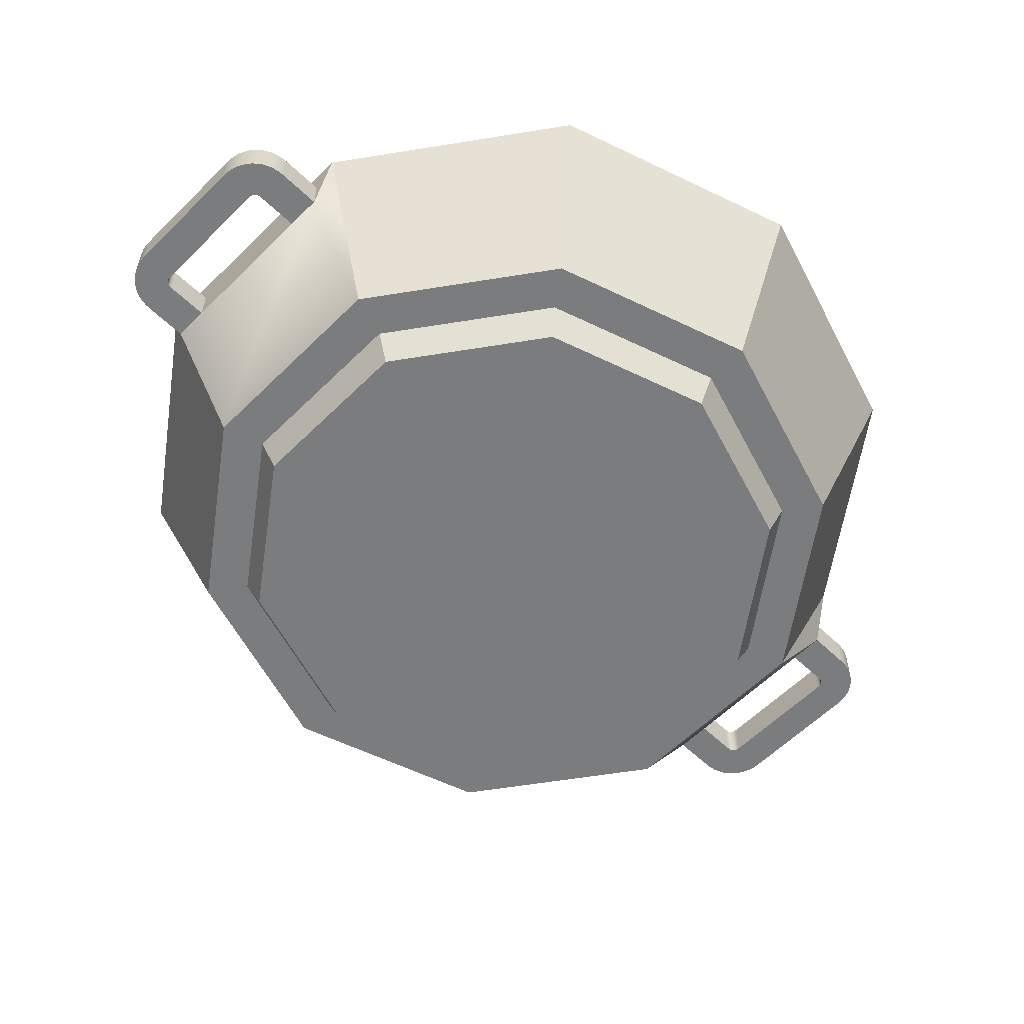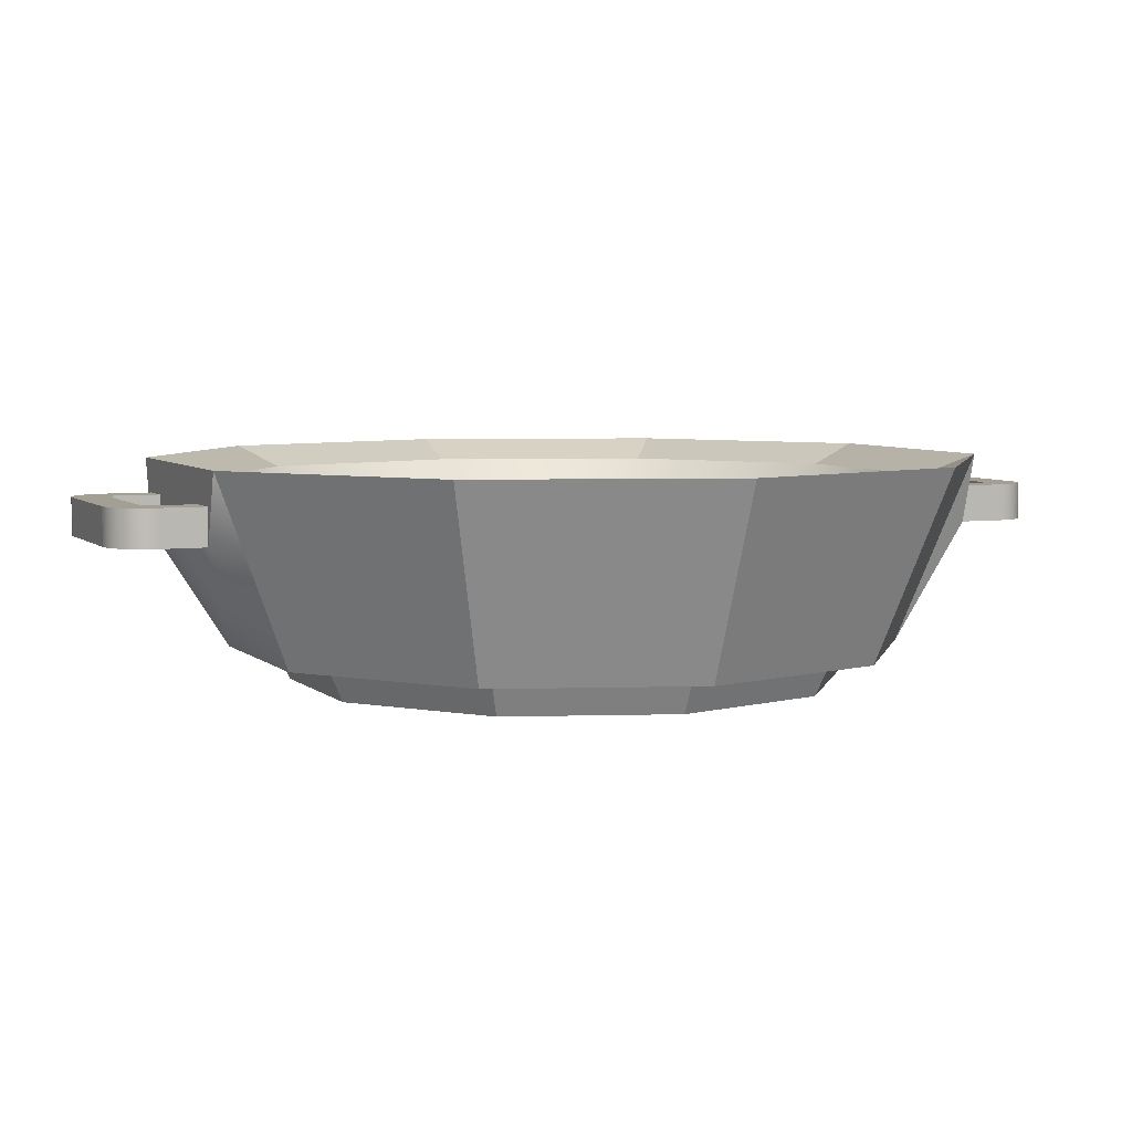
<metadata>
{"format":"obj","ext":"obj","renderer":"f3d","projection":"perspective","resolution":1024,"background":"white","views":[{"elev":-58.7,"azim":-134.5,"up":"+Y"},{"elev":5.4,"azim":67.1,"up":"+Y"}]}
</metadata>
<code>
o panStew
v -0.5726 0.2562 1.762
v -1.414 0.04362 1.028
v -0.5402 0.04362 1.663
v -1.499 0.2562 1.089
v -1.853 0.2562 0
v -1.748 0.04362 0
v 0.5726 0.2562 1.762
v 0.5402 0.04362 1.663
v -1.499 0.2562 -1.089
v -0.5402 0.04362 -1.663
v -1.414 0.04362 -1.028
v -0.5726 0.2562 -1.762
v 0.5402 0.04362 -1.663
v 1.414 0.04362 -1.028
v 1.414 0.04362 1.028
v 1.748 0.04362 0
v 1.853 0.2562 0
v 1.499 0.2562 1.089
v 1.499 0.2562 -1.089
v -1.723 0.2562 -1.252
v -2.13 0.2562 0
v -0.6582 0.2562 -2.026
v 0.6582 0.2562 -2.026
v 0.5726 0.2562 -1.762
v 1.723 0.2562 -1.252
v 2.13 0.2562 0
v -1.723 0.2562 1.252
v -0.6582 0.2562 2.026
v 0.6582 0.2562 2.026
v 1.723 0.2562 1.252
v -1.184 0.4156 0.8605
v -1.184 0.4156 -0.8605
v -1.464 0.4156 0
v -0.4524 0.4156 1.392
v -0.4524 0.4156 -1.392
v 0.4524 0.4156 1.392
v 0.4524 0.4156 -1.392
v 1.184 0.4156 0.8605
v 1.184 0.4156 -0.8605
v 1.464 0.4156 0
v 2.128 1.446 1.546
v 2.288 1.315 0
v 1.851 1.315 1.345
v 2.63 1.446 0
v 1.851 1.315 -1.345
v 0.8127 1.446 -2.501
v 0.7069 1.315 -2.176
v 2.128 1.446 -1.546
v 0.8127 1.446 2.501
v 0.7069 1.315 2.176
v -0.7069 1.315 2.176
v -0.8127 1.446 2.501
v -1.851 1.315 1.345
v -2.128 1.446 1.546
v -0.7069 1.315 -2.176
v -0.8127 1.446 -2.501
v -2.288 1.315 0
v -2.63 1.446 0
v -2.128 1.446 -1.546
v -1.851 1.315 -1.345
v -0.6815 1.002 -2.501
v 0.6815 1.002 -2.501
v -0.4603 1.002 -2.501
v 0.4603 1.002 -2.501
v -0.6815 1.235 -2.501
v -0.4603 1.235 -2.501
v 0.4603 1.235 -2.501
v 0.6815 1.235 -2.501
v 0.6815 1.002 2.501
v -0.6815 1.002 2.501
v 0.4603 1.002 2.501
v -0.4603 1.002 2.501
v 0.6815 1.235 2.501
v 0.4603 1.235 2.501
v -0.4603 1.235 2.501
v -0.6815 1.235 2.501
v 0.6335 1.056 -1.95
v 1.658 1.056 -1.205
v -0.6335 1.056 1.95
v -1.658 1.056 1.205
v -0.6335 1.056 -1.95
v 2.05 1.056 0
v 1.658 1.056 1.205
v -2.05 1.056 0
v -1.658 1.056 -1.205
v 0.6335 1.056 1.95
v 0.4603 1.235 2.772
v 0.4595 1.002 2.785
v 0.4595 1.235 2.785
v 0.4603 1.002 2.772
v 0.4304 1.235 2.823
v 0.436 1.002 2.82
v 0.4304 1.002 2.823
v 0.436 1.235 2.82
v -0.4603 1.235 2.772
v -0.4603 1.002 2.772
v -0.4595 1.235 2.785
v -0.4595 1.002 2.785
v 0.4412 1.002 2.817
v 0.4412 1.235 2.817
v -0.4049 1.235 2.827
v 0.4049 1.002 2.827
v -0.4049 1.002 2.827
v 0.4049 1.235 2.827
v 0.4245 1.235 2.825
v 0.4245 1.002 2.825
v 0.4582 1.002 2.791
v 0.4582 1.235 2.791
v -0.4582 1.002 2.791
v -0.4562 1.235 2.797
v -0.4562 1.002 2.797
v -0.4582 1.235 2.791
v -0.4184 1.235 2.826
v -0.4184 1.002 2.826
v 0.4184 1.002 2.826
v 0.4184 1.235 2.826
v 0.45 1.235 2.808
v 0.4459 1.002 2.813
v 0.4459 1.235 2.813
v 0.45 1.002 2.808
v 0.4535 1.235 2.803
v 0.4535 1.002 2.803
v 0.4562 1.235 2.797
v 0.4562 1.002 2.797
v -0.4535 1.235 2.803
v -0.4535 1.002 2.803
v 0.4121 1.235 3.048
v -0.4121 1.002 3.048
v 0.4121 1.002 3.048
v -0.4121 1.235 3.048
v -0.5468 1.235 3.012
v -0.5761 1.002 2.993
v -0.5468 1.002 3.012
v -0.5761 1.235 2.993
v -0.5152 1.235 3.028
v -0.5152 1.002 3.028
v -0.6258 1.235 2.943
v -0.6026 1.002 2.969
v -0.6026 1.235 2.969
v -0.6258 1.002 2.943
v -0.6454 1.235 2.914
v -0.6454 1.002 2.914
v 0.6815 1.002 2.779
v 0.6791 1.235 2.814
v 0.6791 1.002 2.814
v 0.6815 1.235 2.779
v -0.661 1.235 2.882
v -0.661 1.002 2.882
v -0.6723 1.235 2.849
v -0.6723 1.002 2.849
v -0.6791 1.235 2.814
v -0.6791 1.002 2.814
v -0.6815 1.235 2.779
v -0.6815 1.002 2.779
v 0.4818 1.002 3.039
v 0.5152 1.002 3.028
v 0.5468 1.002 3.012
v 0.5761 1.002 2.993
v 0.6026 1.002 2.969
v 0.6258 1.002 2.943
v 0.6454 1.002 2.914
v 0.661 1.002 2.882
v 0.6723 1.002 2.849
v -0.4818 1.002 3.039
v -0.4473 1.002 3.046
v -0.45 1.002 2.808
v -0.4459 1.002 2.813
v -0.4412 1.002 2.817
v -0.436 1.002 2.82
v -0.4304 1.002 2.823
v -0.4245 1.002 2.825
v 0.4473 1.002 3.046
v 0.6723 1.235 2.849
v 0.661 1.235 2.882
v 0.6454 1.235 2.914
v 0.6026 1.235 2.969
v 0.6258 1.235 2.943
v -0.4473 1.235 3.046
v -0.4818 1.235 3.039
v -0.45 1.235 2.808
v -0.4459 1.235 2.813
v -0.4412 1.235 2.817
v -0.436 1.235 2.82
v -0.4304 1.235 2.823
v -0.4245 1.235 2.825
v 0.4473 1.235 3.046
v 0.4818 1.235 3.039
v 0.5152 1.235 3.028
v 0.5468 1.235 3.012
v 0.5761 1.235 2.993
v -0.6258 1.235 -2.943
v -0.6454 1.002 -2.914
v -0.6454 1.235 -2.914
v -0.6258 1.002 -2.943
v -0.4535 1.002 -2.803
v -0.4562 1.235 -2.797
v -0.4562 1.002 -2.797
v -0.4535 1.235 -2.803
v -0.4595 1.002 -2.785
v -0.4603 1.235 -2.772
v -0.4603 1.002 -2.772
v -0.4595 1.235 -2.785
v 0.661 1.002 -2.882
v 0.6723 1.235 -2.849
v 0.6723 1.002 -2.849
v 0.661 1.235 -2.882
v -0.661 1.002 -2.882
v -0.661 1.235 -2.882
v 0.6791 1.235 -2.814
v 0.6791 1.002 -2.814
v -0.6026 1.235 -2.969
v -0.6026 1.002 -2.969
v 0.6815 1.002 -2.779
v 0.6815 1.235 -2.779
v -0.5761 1.002 -2.993
v -0.5761 1.235 -2.993
v -0.4121 1.235 -3.048
v 0.4121 1.002 -3.048
v -0.4121 1.002 -3.048
v 0.4121 1.235 -3.048
v 0.4473 1.235 -3.046
v 0.4818 1.002 -3.039
v 0.4473 1.002 -3.046
v 0.4818 1.235 -3.039
v 0.5152 1.235 -3.028
v 0.5468 1.002 -3.012
v 0.5152 1.002 -3.028
v 0.5468 1.235 -3.012
v -0.6723 1.235 -2.849
v -0.6791 1.002 -2.814
v -0.6791 1.235 -2.814
v -0.6723 1.002 -2.849
v -0.5152 1.235 -3.028
v -0.4818 1.002 -3.039
v -0.5152 1.002 -3.028
v -0.4818 1.235 -3.039
v 0.4459 1.235 -2.813
v 0.45 1.002 -2.808
v 0.45 1.235 -2.808
v 0.4459 1.002 -2.813
v -0.5468 1.002 -3.012
v -0.5468 1.235 -3.012
v 0.5761 1.235 -2.993
v 0.6026 1.002 -2.969
v 0.5761 1.002 -2.993
v 0.6026 1.235 -2.969
v 0.6258 1.235 -2.943
v 0.6258 1.002 -2.943
v -0.4473 1.002 -3.046
v -0.4473 1.235 -3.046
v 0.6454 1.002 -2.914
v 0.6454 1.235 -2.914
v 0.4603 1.235 -2.772
v -0.6815 1.235 -2.779
v -0.4582 1.235 -2.791
v -0.45 1.235 -2.808
v -0.4459 1.235 -2.813
v -0.4412 1.235 -2.817
v -0.436 1.235 -2.82
v -0.4304 1.235 -2.823
v -0.4245 1.235 -2.825
v -0.4184 1.235 -2.826
v -0.4049 1.235 -2.827
v 0.4049 1.235 -2.827
v 0.4184 1.235 -2.826
v 0.4245 1.235 -2.825
v 0.4304 1.235 -2.823
v 0.436 1.235 -2.82
v 0.4412 1.235 -2.817
v 0.4535 1.235 -2.803
v 0.4562 1.235 -2.797
v 0.4582 1.235 -2.791
v 0.4595 1.235 -2.785
v -0.6815 1.002 -2.779
v 0.4412 1.002 -2.817
v 0.436 1.002 -2.82
v 0.4304 1.002 -2.823
v -0.4582 1.002 -2.791
v -0.45 1.002 -2.808
v -0.4459 1.002 -2.813
v -0.4412 1.002 -2.817
v -0.436 1.002 -2.82
v -0.4304 1.002 -2.823
v -0.4245 1.002 -2.825
v -0.4184 1.002 -2.826
v -0.4049 1.002 -2.827
v 0.4049 1.002 -2.827
v 0.4184 1.002 -2.826
v 0.4245 1.002 -2.825
v 0.4535 1.002 -2.803
v 0.4562 1.002 -2.797
v 0.4582 1.002 -2.791
v 0.4595 1.002 -2.785
v 0.4603 1.002 -2.772
v -1.733 1.056 0
v -1.402 1.056 1.019
v -0.5355 1.056 1.648
v 0.5355 1.056 1.648
v 1.402 1.056 1.019
v 1.733 1.056 0
v -1.402 1.056 -1.019
v -0.5355 1.056 -1.648
v 0.5355 1.056 -1.648
v 1.402 1.056 -1.019
v 0.001269 1.056 0.1433
v 0.06642 1.056 -1.118
v -0.05068 1.056 -1.001
v 0.04413 1.056 -0.01664
v 0.3029 1.056 0.05271
v 0.3865 1.056 -0.6912
v -0.1231 1.056 -1.308
v -0.2401 1.056 -1.191
v -0.4021 1.056 1.121
v -0.199 1.056 0.8685
v -0.07481 1.056 1.332
v -0.4449 1.056 1.281
v -0.7038 1.056 1.212
v -0.9768 1.056 0.681
v -1.275 1.056 0.2476
v -1.392 1.056 0.1305
v -1.046 1.056 0.4221
v -1.085 1.056 0.05812
v -0.8168 1.056 0.6381
v 0.3888 1.056 1.208
v -0.9262 1.056 -0.2372
v -1.202 1.056 -0.05898
v -1.266 1.056 -0.5766
v -0.8862 1.056 0.3793
v -0.5867 1.056 -0.5766
v -0.6609 1.056 1.052
v -0.9262 1.056 -0.916
v 0.2646 1.056 0.7443
v 0.2601 1.056 0.2127
v 0.5618 1.056 0.3288
v 0.8502 1.056 -0.5669
v 0.9012 1.056 0.6682
v 1.241 1.056 0.3288
v 1.255 1.056 -0.1394
v 1.398 1.056 -0.2222
v 1.264 1.056 -0.4542
v 1.121 1.056 -0.3714
v 0.9744 1.056 -1.031
v 0.5108 1.056 -1.155
v 0.9012 1.056 -0.01064
v 0.8502 1.216 -0.5669
v 0.3865 1.216 -0.6912
v 0.9744 1.216 -1.031
v 0.5108 1.216 -1.155
v -0.5867 1.216 -0.5766
v -0.9262 1.216 -0.916
v -1.266 1.216 -0.5766
v -0.9262 1.216 -0.2372
v 0.5618 1.216 0.3288
v 0.9012 1.216 0.6682
v 1.241 1.216 0.3288
v 0.9012 1.216 -0.01064
v -0.199 1.216 0.8685
v -0.07481 1.216 1.332
v 0.3888 1.216 1.208
v 0.2646 1.216 0.7443
f 1 2 3
f 2 1 4
f 5 2 4
f 2 5 6
f 7 3 8
f 3 7 1
f 9 10 11
f 10 9 12
f 11 2 6
f 2 11 10
f 2 10 3
f 3 10 13
f 3 13 8
f 8 13 14
f 8 14 15
f 15 14 16
f 15 17 18
f 17 15 16
f 16 19 17
f 19 16 14
f 9 6 5
f 6 9 11
f 18 8 15
f 8 18 7
f 20 5 21
f 5 20 9
f 9 20 22
f 9 22 12
f 12 22 23
f 12 23 24
f 24 23 19
f 19 23 25
f 19 25 17
f 17 25 26
f 5 27 21
f 27 5 4
f 27 4 28
f 28 4 1
f 28 1 29
f 29 1 7
f 29 7 18
f 29 18 30
f 30 18 17
f 30 17 26
f 12 13 10
f 13 12 24
f 24 14 13
f 14 24 19
f 31 32 33
f 32 31 34
f 32 34 35
f 35 34 36
f 35 36 37
f 37 36 38
f 37 38 39
f 39 38 40
f 41 42 43
f 42 41 44
f 45 46 47
f 46 45 48
f 49 43 50
f 43 49 41
f 49 51 52
f 51 49 50
f 42 48 45
f 48 42 44
f 52 53 54
f 53 52 51
f 55 46 56
f 46 55 47
f 54 57 58
f 57 54 53
f 57 59 58
f 59 57 60
f 60 56 59
f 56 60 55
f 59 22 20
f 22 59 56
f 30 44 41
f 44 30 26
f 25 44 26
f 44 25 48
f 46 25 23
f 25 46 48
f 61 23 22
f 23 61 62
f 62 61 63
f 62 63 64
f 56 61 22
f 62 46 23
f 56 65 61
f 65 56 66
f 66 56 67
f 67 56 68
f 46 68 56
f 68 46 62
f 64 66 67
f 66 64 63
f 41 29 30
f 29 41 49
f 59 21 58
f 21 59 20
f 52 27 28
f 27 52 54
f 58 27 54
f 27 58 21
f 69 28 29
f 28 69 70
f 70 69 71
f 70 71 72
f 29 49 69
f 28 70 52
f 49 73 69
f 73 49 74
f 74 49 75
f 75 49 76
f 52 76 49
f 76 52 70
f 72 74 75
f 74 72 71
f 39 77 37
f 77 39 78
f 78 47 77
f 47 78 45
f 79 31 80
f 31 79 34
f 80 51 79
f 51 80 53
f 47 81 77
f 81 47 55
f 35 77 81
f 77 35 37
f 82 38 83
f 38 82 40
f 83 42 82
f 42 83 43
f 32 84 33
f 84 32 85
f 60 84 85
f 84 60 57
f 32 81 85
f 81 32 35
f 55 85 81
f 85 55 60
f 86 38 36
f 38 86 83
f 50 83 86
f 83 50 43
f 31 84 80
f 84 31 33
f 57 80 84
f 80 57 53
f 79 36 34
f 36 79 86
f 51 86 79
f 86 51 50
f 78 40 82
f 40 78 39
f 82 45 78
f 45 82 42
f 87 88 89
f 88 87 90
f 91 92 93
f 92 91 94
f 72 95 96
f 95 72 75
f 96 97 98
f 97 96 95
f 94 99 92
f 99 94 100
f 101 102 103
f 102 101 104
f 105 93 106
f 93 105 91
f 89 107 108
f 107 89 88
f 109 110 111
f 110 109 112
f 113 103 114
f 103 113 101
f 104 115 102
f 115 104 116
f 116 106 115
f 106 116 105
f 117 118 119
f 118 117 120
f 121 120 117
f 120 121 122
f 123 122 121
f 122 123 124
f 108 124 123
f 124 108 107
f 74 90 87
f 90 74 71
f 98 112 109
f 112 98 97
f 111 125 126
f 125 111 110
f 100 118 99
f 118 100 119
f 127 128 129
f 128 127 130
f 131 132 133
f 132 131 134
f 135 133 136
f 133 135 131
f 137 138 139
f 138 137 140
f 141 140 137
f 140 141 142
f 143 144 145
f 144 143 146
f 134 138 132
f 138 134 139
f 69 146 143
f 146 69 73
f 147 142 141
f 142 147 148
f 149 148 147
f 148 149 150
f 151 150 149
f 150 151 152
f 153 152 151
f 152 153 154
f 69 90 71
f 90 69 155
f 155 69 156
f 156 69 157
f 157 69 158
f 158 69 159
f 159 69 160
f 160 69 161
f 161 69 162
f 162 69 163
f 163 69 145
f 145 69 143
f 72 154 70
f 154 72 152
f 152 72 150
f 150 72 148
f 148 72 142
f 142 72 140
f 140 72 138
f 138 72 132
f 132 72 133
f 133 72 136
f 136 72 164
f 164 72 96
f 164 96 165
f 165 96 98
f 165 98 109
f 165 109 111
f 165 111 126
f 165 126 166
f 165 166 167
f 165 167 128
f 128 167 168
f 128 168 169
f 128 169 170
f 128 170 171
f 128 171 114
f 128 114 103
f 128 103 129
f 129 103 102
f 129 102 115
f 129 115 172
f 172 115 106
f 172 106 93
f 172 93 92
f 172 92 99
f 172 99 118
f 172 118 120
f 172 120 155
f 155 120 122
f 155 122 124
f 155 124 107
f 155 107 88
f 155 88 90
f 145 173 163
f 173 145 144
f 163 174 162
f 174 163 173
f 162 175 161
f 175 162 174
f 160 176 159
f 176 160 177
f 76 154 153
f 154 76 70
f 178 95 179
f 95 178 97
f 97 178 112
f 112 178 110
f 110 178 125
f 125 178 180
f 180 178 181
f 181 178 130
f 181 130 182
f 182 130 183
f 183 130 184
f 184 130 185
f 185 130 113
f 113 130 101
f 101 130 127
f 101 127 104
f 104 127 116
f 116 127 186
f 116 186 105
f 105 186 91
f 91 186 94
f 94 186 100
f 100 186 119
f 119 186 117
f 117 186 187
f 117 187 121
f 121 187 123
f 123 187 108
f 108 187 89
f 89 187 87
f 87 187 74
f 74 187 73
f 73 187 188
f 73 188 189
f 73 189 190
f 73 190 176
f 73 176 177
f 73 177 175
f 73 175 174
f 73 174 173
f 73 173 144
f 73 144 146
f 151 76 153
f 76 151 75
f 75 151 149
f 75 149 147
f 75 147 141
f 75 141 137
f 75 137 139
f 75 139 134
f 75 134 131
f 75 131 135
f 75 135 179
f 75 179 95
f 176 158 159
f 158 176 190
f 178 164 165
f 164 178 179
f 130 165 128
f 165 130 178
f 179 136 164
f 136 179 135
f 161 177 160
f 177 161 175
f 185 114 171
f 114 185 113
f 189 156 157
f 156 189 188
f 187 172 155
f 172 187 186
f 188 155 156
f 155 188 187
f 186 129 172
f 129 186 127
f 166 181 167
f 181 166 180
f 190 157 158
f 157 190 189
f 181 168 167
f 168 181 182
f 182 169 168
f 169 182 183
f 183 170 169
f 170 183 184
f 126 180 166
f 180 126 125
f 184 171 170
f 171 184 185
f 191 192 193
f 192 191 194
f 195 196 197
f 196 195 198
f 199 200 201
f 200 199 202
f 201 66 63
f 66 201 200
f 203 204 205
f 204 203 206
f 193 207 208
f 207 193 192
f 205 209 210
f 209 205 204
f 211 194 191
f 194 211 212
f 213 68 62
f 68 213 214
f 210 214 213
f 214 210 209
f 211 215 212
f 215 211 216
f 217 218 219
f 218 217 220
f 221 222 223
f 222 221 224
f 225 226 227
f 226 225 228
f 224 227 222
f 227 224 225
f 229 230 231
f 230 229 232
f 208 232 229
f 232 208 207
f 233 234 235
f 234 233 236
f 237 238 239
f 238 237 240
f 216 241 215
f 241 216 242
f 243 244 245
f 244 243 246
f 244 247 248
f 247 244 246
f 236 249 234
f 249 236 250
f 251 206 203
f 206 251 252
f 250 219 249
f 219 250 217
f 220 223 218
f 223 220 221
f 68 253 67
f 253 68 224
f 224 68 225
f 225 68 228
f 228 68 243
f 243 68 246
f 246 68 247
f 247 68 252
f 252 68 206
f 206 68 204
f 204 68 209
f 209 68 214
f 65 231 254
f 231 65 66
f 231 66 229
f 229 66 208
f 208 66 193
f 193 66 191
f 191 66 211
f 211 66 216
f 216 66 242
f 242 66 233
f 233 66 236
f 236 66 200
f 236 200 250
f 250 200 202
f 250 202 255
f 250 255 196
f 250 196 198
f 250 198 256
f 250 256 257
f 250 257 217
f 217 257 258
f 217 258 259
f 217 259 260
f 217 260 261
f 217 261 262
f 217 262 263
f 217 263 220
f 220 263 264
f 220 264 265
f 220 265 221
f 221 265 266
f 221 266 267
f 221 267 268
f 221 268 269
f 221 269 237
f 221 237 239
f 221 239 224
f 224 239 270
f 224 270 271
f 224 271 272
f 224 272 273
f 224 273 253
f 231 274 254
f 274 231 230
f 237 275 240
f 275 237 269
f 269 276 275
f 276 269 268
f 242 235 241
f 235 242 233
f 268 277 276
f 277 268 267
f 249 201 234
f 201 249 199
f 199 249 278
f 278 249 197
f 197 249 195
f 195 249 279
f 279 249 280
f 280 249 219
f 280 219 281
f 281 219 282
f 282 219 283
f 283 219 284
f 284 219 285
f 285 219 286
f 286 219 218
f 286 218 287
f 287 218 288
f 288 218 223
f 288 223 289
f 289 223 277
f 277 223 276
f 276 223 275
f 275 223 240
f 240 223 238
f 238 223 222
f 238 222 290
f 290 222 291
f 291 222 292
f 292 222 293
f 293 222 294
f 294 222 64
f 64 222 62
f 62 222 227
f 62 227 226
f 62 226 245
f 62 245 244
f 62 244 248
f 62 248 251
f 62 251 203
f 62 203 205
f 62 205 210
f 62 210 213
f 230 61 274
f 61 230 63
f 63 230 232
f 63 232 207
f 63 207 192
f 63 192 194
f 63 194 212
f 63 212 215
f 63 215 241
f 63 241 235
f 63 235 234
f 63 234 201
f 265 287 288
f 287 265 264
f 264 286 287
f 286 264 263
f 263 285 286
f 285 263 262
f 262 284 285
f 284 262 261
f 266 288 289
f 288 266 265
f 259 281 282
f 281 259 258
f 258 280 281
f 280 258 257
f 280 256 279
f 256 280 257
f 248 252 251
f 252 248 247
f 239 290 270
f 290 239 238
f 267 289 277
f 289 267 266
f 228 245 226
f 245 228 243
f 279 198 195
f 198 279 256
f 197 255 278
f 255 197 196
f 278 202 199
f 202 278 255
f 254 61 65
f 61 254 274
f 261 283 284
f 283 261 260
f 260 282 283
f 282 260 259
f 271 292 272
f 292 271 291
f 272 293 273
f 293 272 292
f 273 294 253
f 294 273 293
f 270 291 271
f 291 270 290
f 253 64 67
f 64 253 294
f 80 295 84
f 295 80 296
f 296 80 79
f 296 79 297
f 297 79 86
f 297 86 298
f 298 86 299
f 299 86 83
f 299 83 300
f 300 83 82
f 295 85 84
f 85 295 301
f 85 301 81
f 81 301 302
f 81 302 77
f 77 302 303
f 77 303 304
f 77 304 78
f 78 304 300
f 78 300 82
f 305 306 307
f 306 305 308
f 306 308 309
f 310 306 309
f 303 306 310
f 303 311 306
f 302 311 303
f 302 312 311
f 302 313 312
f 313 314 312
f 314 307 312
f 307 314 305
f 313 315 314
f 316 315 313
f 316 298 315
f 316 297 298
f 317 297 316
f 318 297 317
f 319 297 318
f 320 297 319
f 320 296 297
f 301 296 320
f 296 301 295
f 319 318 321
f 319 321 322
f 318 317 323
f 315 298 324
f 325 322 321
f 325 326 322
f 326 327 320
f 327 326 325
f 327 301 320
f 325 321 328
f 325 328 329
f 329 328 323
f 329 323 317
f 329 317 330
f 329 330 313
f 329 313 302
f 301 327 302
f 302 327 331
f 302 331 329
f 309 332 324
f 333 332 309
f 305 332 333
f 305 314 332
f 309 324 310
f 310 324 334
f 310 334 335
f 334 324 298
f 298 336 334
f 336 298 299
f 336 299 337
f 337 299 338
f 338 299 339
f 339 299 304
f 304 299 300
f 304 340 339
f 304 341 340
f 341 337 338
f 304 342 341
f 342 337 341
f 303 342 304
f 303 310 343
f 303 343 342
f 335 334 344
f 335 344 342
f 342 344 337
f 307 311 312
f 311 307 306
f 318 328 321
f 328 318 323
f 319 326 320
f 326 319 322
f 333 308 305
f 308 333 309
f 338 340 341
f 340 338 339
f 316 330 317
f 330 316 313
f 345 310 335
f 310 345 346
f 342 345 335
f 345 342 347
f 345 348 346
f 348 345 347
f 348 342 343
f 342 348 347
f 348 310 346
f 310 348 343
f 331 349 329
f 349 331 350
f 351 331 327
f 331 351 350
f 351 325 352
f 325 351 327
f 349 325 329
f 325 349 352
f 352 350 351
f 350 352 349
f 353 336 354
f 336 353 334
f 344 355 337
f 355 344 356
f 353 344 334
f 344 353 356
f 355 336 337
f 336 355 354
f 354 356 353
f 356 354 355
f 357 315 358
f 315 357 314
f 359 315 324
f 315 359 358
f 332 359 324
f 359 332 360
f 357 332 314
f 332 357 360
f 358 360 357
f 360 358 359

</code>
